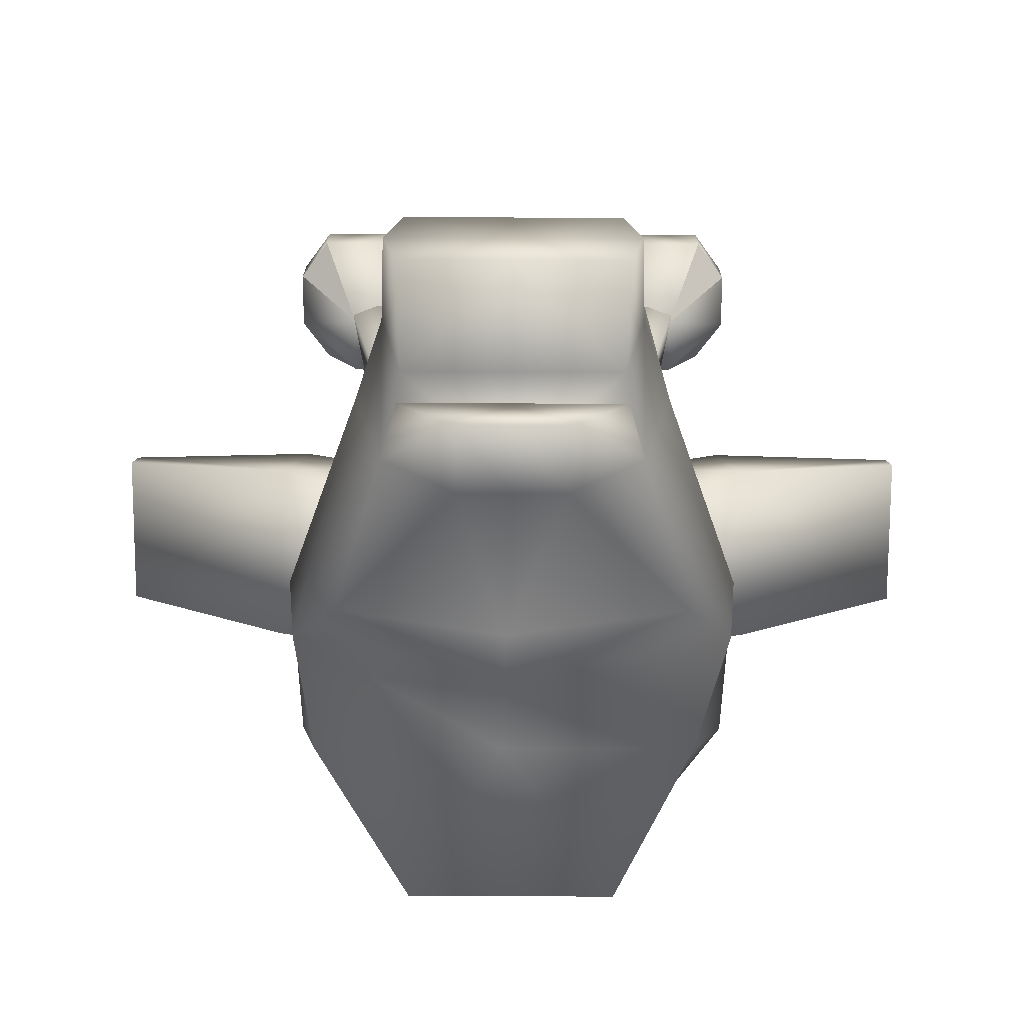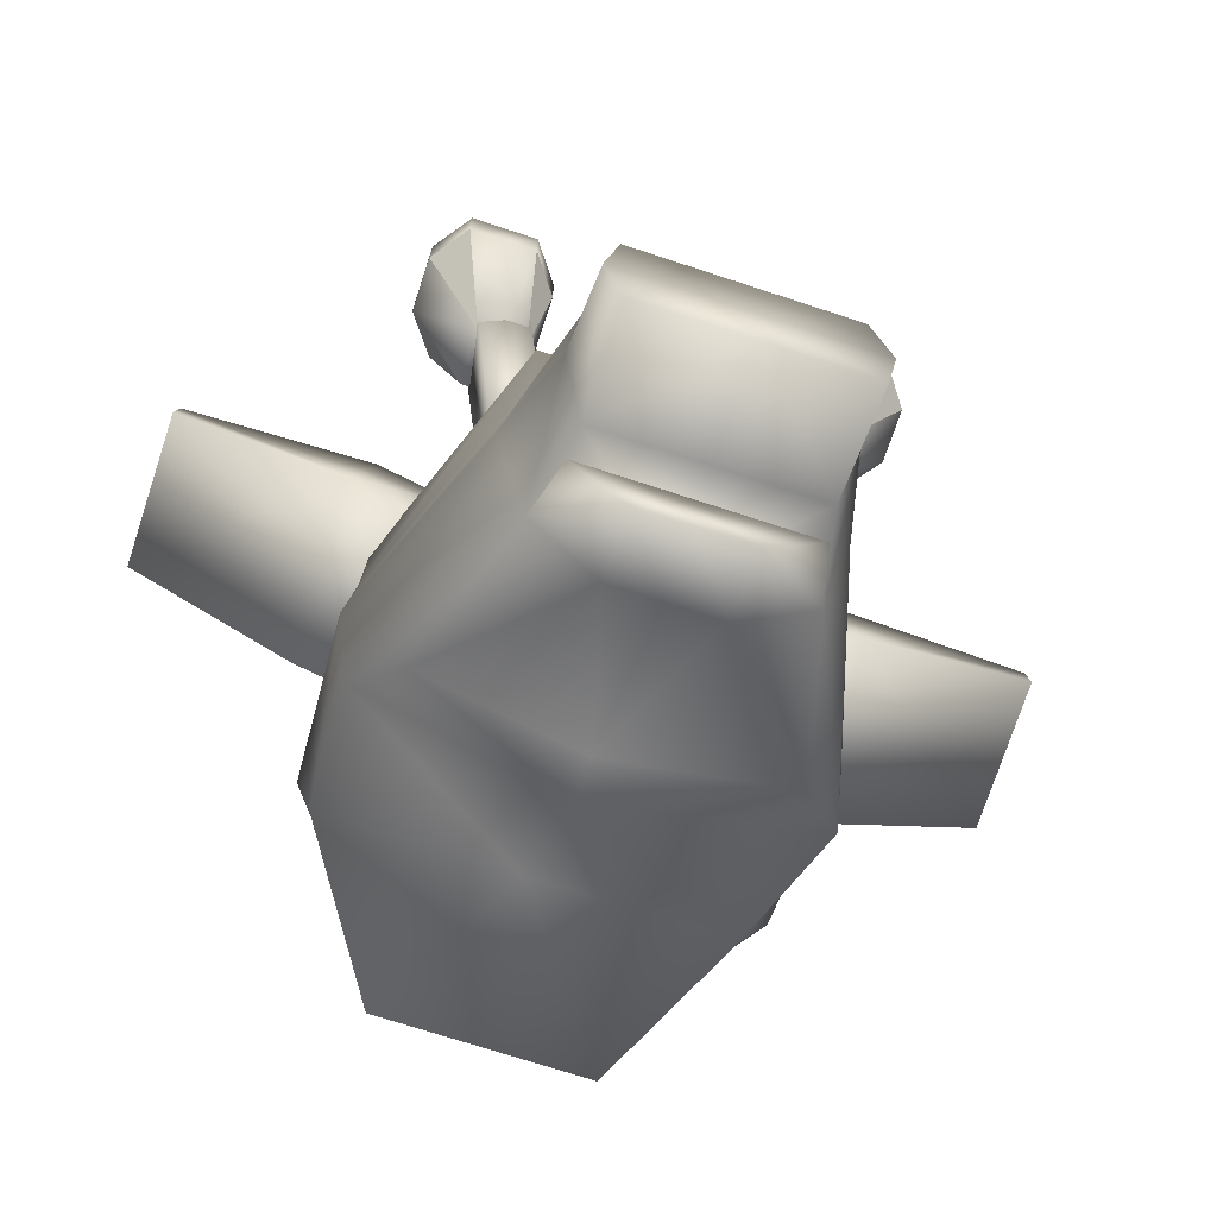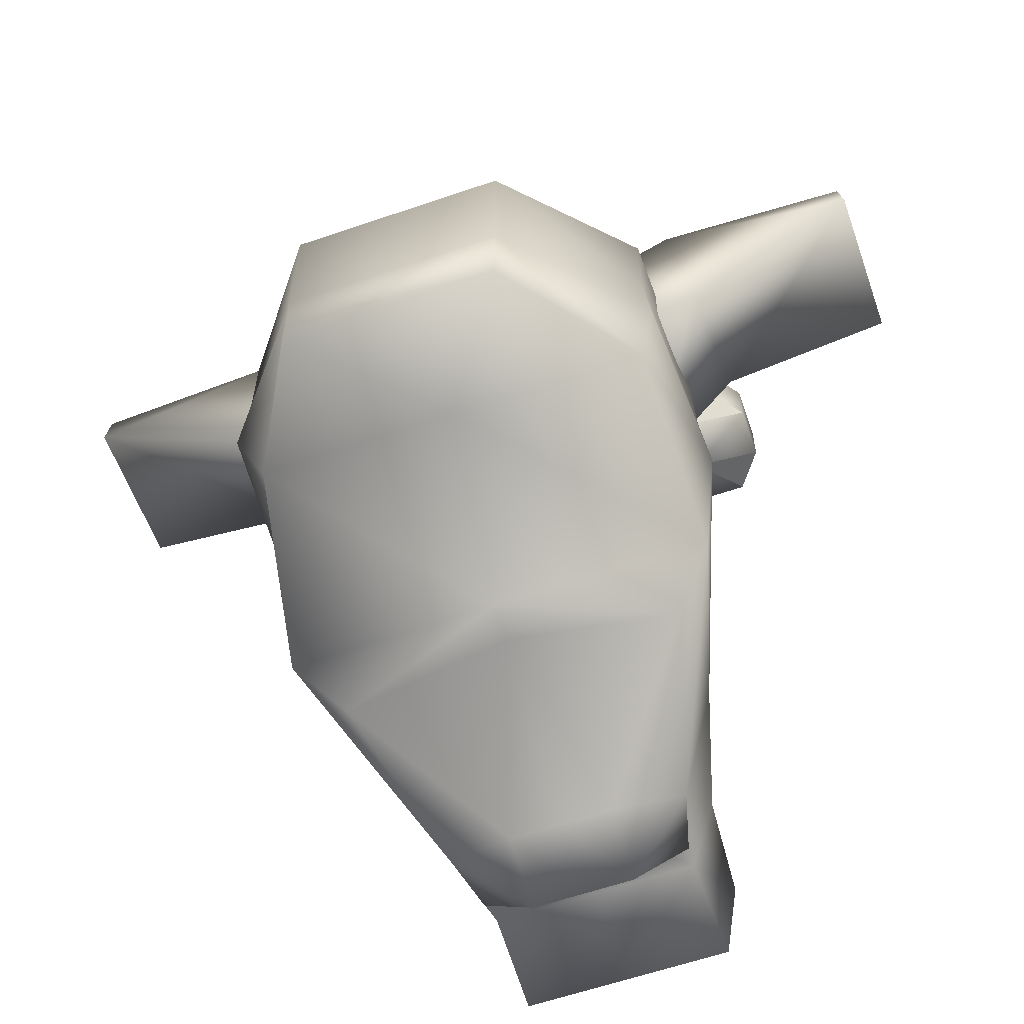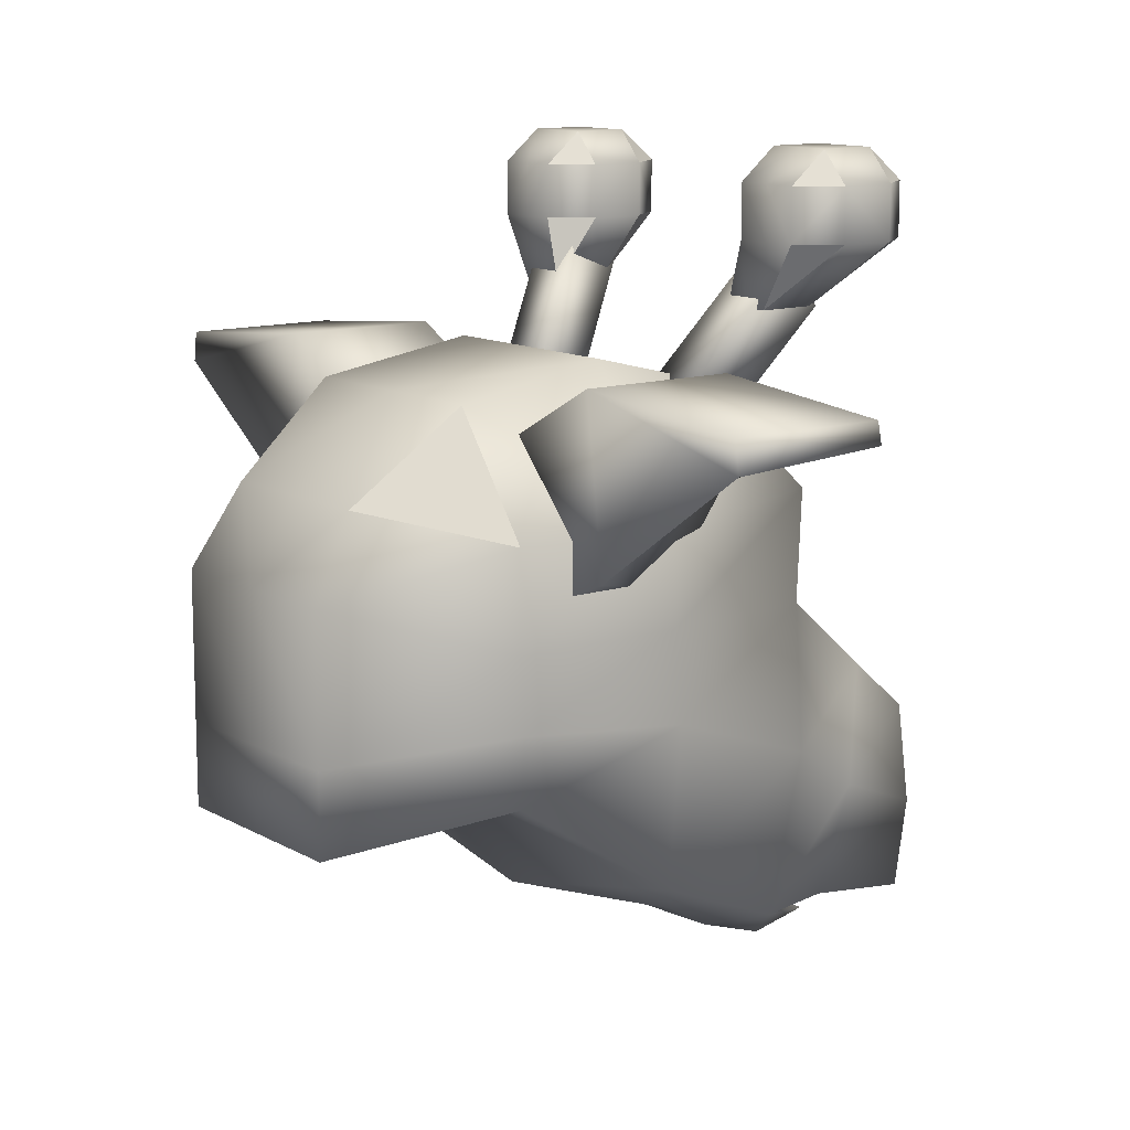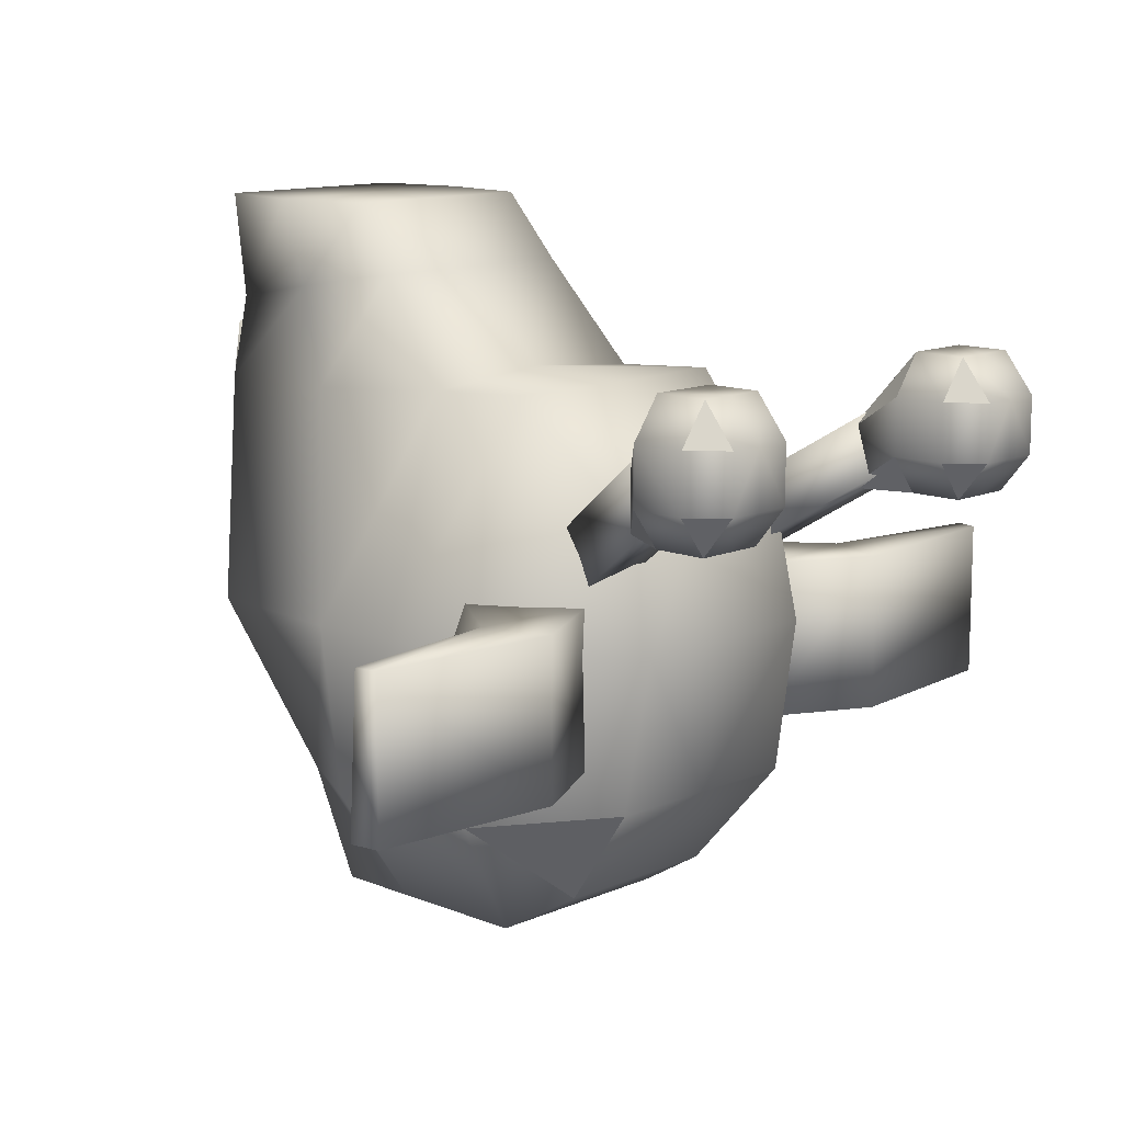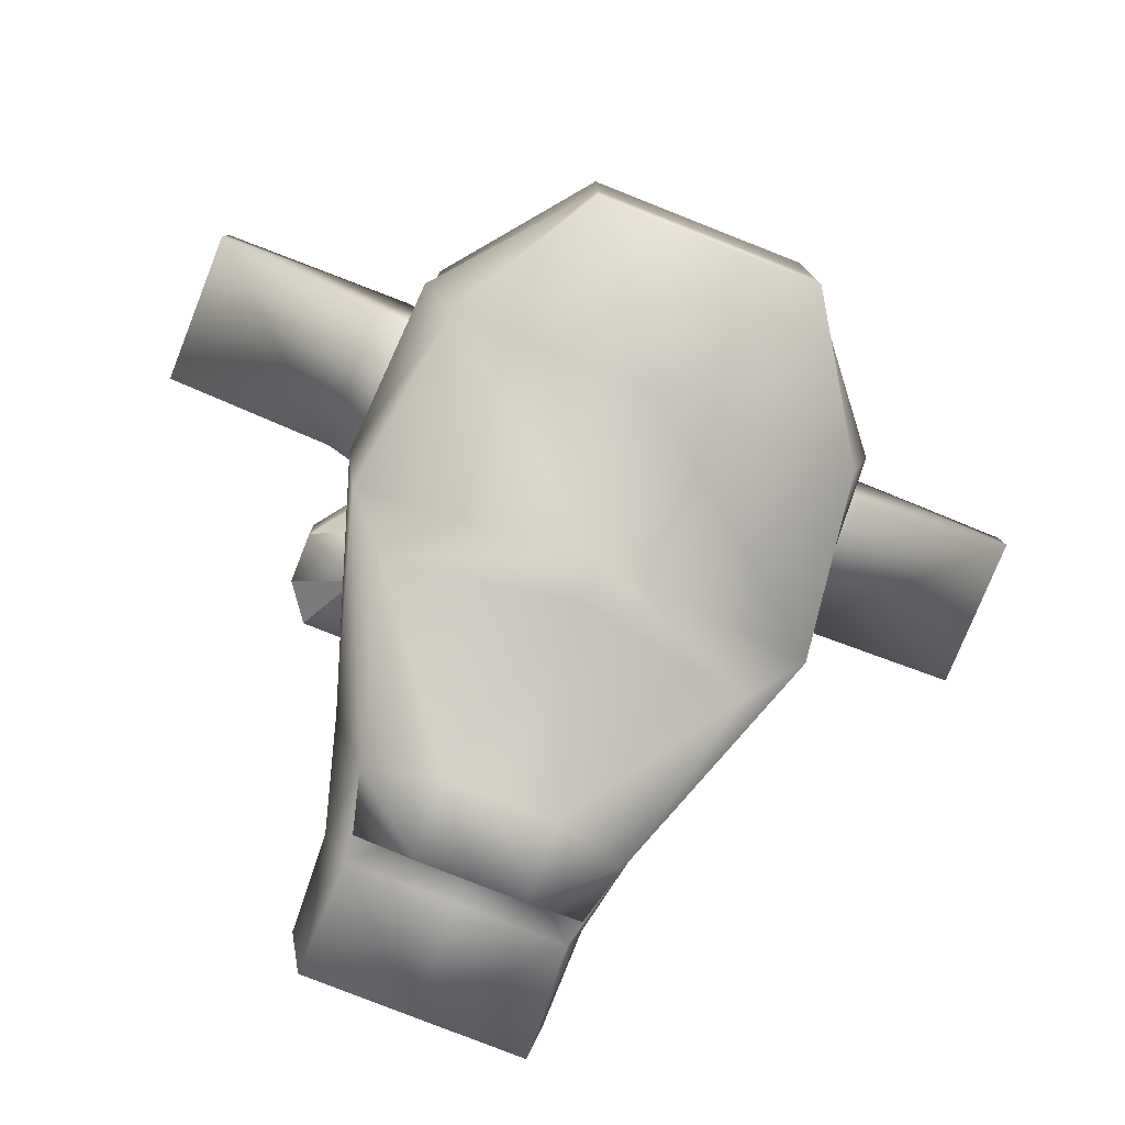
<metadata>
{"format":"obj","ext":"obj","renderer":"f3d","projection":"perspective","resolution":1024,"background":"white","views":[{"elev":-72.3,"azim":-0.2,"up":"+Y"},{"elev":-71.5,"azim":-18.2,"up":"+Y"},{"elev":-61.1,"azim":-160.7,"up":"+Y"},{"elev":12.1,"azim":-127.5,"up":"+Y"},{"elev":12.1,"azim":133.9,"up":"+Z"},{"elev":-78.9,"azim":158.4,"up":"+Y"}]}
</metadata>
<code>
o Head
v 1.017 3.37 -0.8512
v 1.235 4.271 0.2778
v 2.326 3.107 0.1477
v -0.8939 3.37 -0.8512
v -2.204 3.107 0.1477
v -1.113 4.271 0.2778
v 1.629 6.563 3.773
v 1.629 6.227 3.364
v 1.321 6.227 3.773
v 2.353 6.563 4.371
v 2.353 6.227 4.793
v 2.661 6.227 4.371
v 1.629 6.227 4.793
v 1.629 6.563 4.371
v 1.321 6.227 4.371
v 2.353 6.227 3.364
v 2.353 6.563 3.773
v 2.661 6.227 3.773
v 1.454 5.004 3.957
v 1.629 5.664 4.793
v 1.321 5.664 4.371
v 2.353 5.664 4.793
v 1.977 5.004 3.957
v 2.661 5.664 4.371
v 1.629 5.664 3.364
v 1.454 5.004 3.359
v 1.321 5.664 3.773
v 1.977 5.004 3.359
v 2.353 5.664 3.364
v 2.661 5.664 3.773
v -1.506 6.563 3.773
v -1.198 6.227 3.773
v -1.506 6.227 3.364
v -2.23 6.563 4.371
v -2.538 6.227 4.371
v -2.23 6.227 4.793
v -1.506 6.227 4.793
v -1.198 6.227 4.371
v -1.506 6.563 4.371
v -2.23 6.227 3.364
v -2.538 6.227 3.773
v -2.23 6.563 3.773
v -1.331 5.004 3.957
v -1.198 5.664 4.371
v -1.506 5.664 4.793
v -2.23 5.664 4.793
v -2.538 5.664 4.371
v -1.854 5.004 3.957
v -1.506 5.664 3.364
v -1.198 5.664 3.773
v -1.331 5.004 3.359
v -1.854 5.004 3.359
v -2.538 5.664 3.773
v -2.23 5.664 3.364
v 0.06131 -1.637 6.131
v 1.181 -1.637 6.131
v 0.06131 -0.6287 6.131
v 1.338 -0.6287 6.131
v 1.473 1.857 4.321
v 1.447 3.056 4.402
v 0.06131 1.9 4.449
v 0.06131 3.111 4.402
v 1.181 4.234 3.276
v 0.06131 4.234 3.276
v 0.06131 4.562 1.941
v 1.181 4.562 1.941
v 0.06131 4.271 0.2778
v 0.06131 3.37 -0.8512
v 2.366 3.046 1.934
v 1.344 0.9978 5.433
v 0.06131 0.9978 5.433
v 1.148 -1.525 5.013
v 0.06131 -1.525 5.013
v 1.379 -0.2775 5.226
v 1.181 0.4153 6.131
v 0.06131 0.4153 6.131
v -1.058 -1.637 6.131
v -1.215 -0.6287 6.131
v -1.324 3.056 4.402
v -1.35 1.857 4.321
v -2.243 3.046 1.934
v -2.274 2.108 1.934
v -1.058 4.234 3.276
v -2.204 2.084 0.147
v -1.058 4.562 1.941
v -1.111 0.9978 5.433
v -1.025 -1.525 5.013
v -1.256 -0.2775 5.226
v -1.058 0.4153 6.131
v -1.058 2.529 -1.342
v 0.06131 2.529 -1.342
v 1.181 2.529 -1.342
v 1.181 0.1131 -1.342
v 0.06131 0.1131 -1.342
v 1.181 0.9927 -1.342
v 0.06131 0.9927 -1.342
v -1.058 0.1131 -1.342
v -1.058 0.9927 -1.342
v 2.397 2.108 1.934
v 2.326 2.084 0.147
v 1.343 -1.521 4.136
v 2.325 -0.5272 1.934
v 1.694 0.3266 4.23
v 2.496 1.18 1.934
v 2.062 0.5789 0.2169
v 2.401 1.343 0.1372
v 0.06131 -1.521 4.008
v -2.374 1.18 1.934
v -2.202 -0.5272 1.934
v -1.571 0.3266 4.23
v -1.221 -1.521 4.136
v -2.278 1.343 0.1372
v -2.102 0.5789 0.2169
v -0.002371 -0.9698 1.658
v -0.04142 0.5789 0.2169
v 1.854 -0.9471 2.38
v 0.603 -1.783 3.874
v -0.002371 -0.9488 2.104
v 0.06131 -1.783 3.874
v -1.732 -0.9471 2.38
v -0.4803 -1.783 3.874
v 1.181 -1.608 4.723
v 0.06131 -1.608 4.723
v 0.603 -2.024 4.611
v 0.06131 -2.024 4.611
v -1.058 -1.608 4.723
v -0.4803 -2.024 4.611
v 1.463 3.611 3.101
v 1.997 5.007 4.033
v 0.9599 3.837 3.252
v 1.494 5.232 4.184
v 1.494 5.576 3.67
v 1.997 5.35 3.52
v 0.9599 4.18 2.738
v 1.463 3.954 2.587
v 1.991 6.563 3.773
v 1.991 6.227 3.364
v 1.991 6.563 4.371
v 1.991 6.227 4.793
v 1.991 5.664 4.793
v 1.715 5.004 3.957
v 1.991 5.664 3.364
v 1.715 5.004 3.359
v -1.868 6.563 3.773
v -1.868 6.227 3.364
v -1.868 6.563 4.371
v -1.868 6.227 4.793
v -1.868 5.664 4.793
v -1.593 5.004 3.957
v -1.868 5.664 3.364
v -1.593 5.004 3.359
v -1.371 5.232 4.184
v -1.875 5.007 4.033
v -0.8373 3.837 3.252
v -1.341 3.611 3.101
v -1.371 5.576 3.67
v -1.875 5.35 3.52
v -0.8373 4.18 2.738
v -1.341 3.954 2.587
v -1.594 2.327 2.409
v -1.344 3.963 2.409
v -2.651 3.829 2.409
v -2.42 4.536 2.409
v -1.344 3.963 0.7401
v -2.42 4.536 0.7401
v -1.594 2.327 0.7401
v -2.651 2.756 0.7401
v -4.47 4.348 2.409
v -4.47 4.348 0.7401
v -4.519 4.123 2.409
v -4.519 4.024 0.7401
v 1.716 2.327 2.409
v 2.774 3.829 2.409
v 1.466 3.963 2.409
v 2.543 4.536 2.409
v 1.466 3.963 0.7401
v 2.543 4.536 0.7401
v 2.774 2.756 0.7401
v 1.716 2.327 0.7401
v 4.642 4.024 0.7401
v 4.592 4.348 0.7401
v 4.642 4.123 2.409
v 4.592 4.348 2.409
f 1 2 3
f 4 5 6
f 7 8 9
f 10 11 12
f 13 14 15
f 16 17 18
f 19 20 21
f 22 23 24
f 25 26 27
f 28 29 30
f 31 32 33
f 34 35 36
f 37 38 39
f 40 41 42
f 43 44 45
f 46 47 48
f 49 50 51
f 52 53 54
f 55 56 57
f 57 56 58
f 59 60 61
f 61 60 62
f 60 63 62
f 62 63 64
f 65 64 66
f 66 64 63
f 2 67 66
f 66 67 65
f 2 1 67
f 67 1 68
f 66 69 2
f 2 69 3
f 66 63 69
f 69 63 60
f 59 61 70
f 70 61 71
f 72 55 73
f 55 72 56
f 74 58 72
f 72 58 56
f 70 71 75
f 75 71 76
f 55 57 77
f 77 57 78
f 62 79 61
f 61 79 80
f 81 82 79
f 79 82 80
f 64 83 62
f 62 83 79
f 5 84 81
f 81 84 82
f 65 85 64
f 64 85 83
f 6 85 67
f 67 85 65
f 68 4 67
f 67 4 6
f 5 81 6
f 6 81 85
f 79 83 81
f 81 83 85
f 80 86 61
f 61 86 71
f 73 55 87
f 87 55 77
f 77 78 87
f 87 78 88
f 86 89 71
f 71 89 76
f 4 90 5
f 5 90 84
f 68 91 4
f 4 91 90
f 91 1 92
f 1 91 68
f 93 94 95
f 95 94 96
f 97 98 94
f 94 98 96
f 59 99 60
f 60 99 69
f 3 69 100
f 100 69 99
f 100 92 3
f 92 1 3
f 101 102 103
f 103 102 104
f 102 105 104
f 104 105 106
f 106 105 95
f 95 105 93
f 101 72 107
f 107 72 73
f 103 74 101
f 101 74 72
f 108 109 110
f 110 109 111
f 112 113 108
f 108 113 109
f 112 98 113
f 113 98 97
f 73 87 107
f 107 87 111
f 87 88 111
f 111 88 110
f 114 109 115
f 115 109 113
f 94 115 97
f 97 115 113
f 94 93 115
f 115 93 105
f 102 114 105
f 105 114 115
f 116 117 118
f 118 117 119
f 120 118 121
f 121 118 119
f 102 116 114
f 114 116 118
f 102 101 116
f 116 101 117
f 122 123 124
f 124 123 125
f 109 114 120
f 120 114 118
f 126 127 123
f 123 127 125
f 109 120 111
f 111 120 121
f 101 107 122
f 122 107 123
f 119 117 125
f 125 117 124
f 117 101 124
f 124 101 122
f 111 126 107
f 107 126 123
f 121 127 111
f 111 127 126
f 121 119 127
f 127 119 125
f 58 75 57
f 57 75 76
f 78 57 89
f 89 57 76
f 78 89 88
f 88 89 86
f 88 86 110
f 110 86 80
f 82 108 80
f 80 108 110
f 84 112 82
f 82 112 108
f 112 84 98
f 98 84 90
f 96 98 91
f 91 98 90
f 95 96 92
f 92 96 91
f 92 100 95
f 95 100 106
f 104 106 99
f 99 106 100
f 103 104 59
f 59 104 99
f 74 103 70
f 70 103 59
f 58 74 75
f 75 74 70
f 128 129 130
f 130 129 131
f 131 129 132
f 132 129 133
f 132 133 134
f 134 133 135
f 134 135 130
f 130 135 128
f 128 135 129
f 129 135 133
f 134 130 132
f 132 130 131
f 15 14 9
f 9 14 7
f 7 136 8
f 8 136 137
f 136 7 138
f 138 7 14
f 136 138 17
f 17 138 10
f 21 20 15
f 15 20 13
f 14 13 138
f 138 13 139
f 138 139 10
f 10 139 11
f 24 12 22
f 22 12 11
f 140 22 139
f 139 22 11
f 139 13 140
f 140 13 20
f 16 137 17
f 17 137 136
f 10 12 17
f 17 12 18
f 30 18 24
f 24 18 12
f 21 15 27
f 27 15 9
f 19 141 20
f 20 141 140
f 141 23 140
f 140 23 22
f 16 18 29
f 29 18 30
f 27 9 25
f 25 9 8
f 25 8 142
f 142 8 137
f 142 137 29
f 29 137 16
f 26 19 27
f 27 19 21
f 28 30 23
f 23 30 24
f 141 19 143
f 143 19 26
f 141 143 23
f 23 143 28
f 26 25 143
f 143 25 142
f 143 142 28
f 28 142 29
f 38 32 39
f 39 32 31
f 31 33 144
f 144 33 145
f 144 146 31
f 31 146 39
f 144 42 146
f 146 42 34
f 44 38 45
f 45 38 37
f 39 146 37
f 37 146 147
f 146 34 147
f 147 34 36
f 47 46 35
f 35 46 36
f 148 147 46
f 46 147 36
f 147 148 37
f 37 148 45
f 40 42 145
f 145 42 144
f 34 42 35
f 35 42 41
f 53 47 41
f 41 47 35
f 44 50 38
f 38 50 32
f 148 149 45
f 45 149 43
f 46 48 148
f 148 48 149
f 40 54 41
f 41 54 53
f 50 49 32
f 32 49 33
f 49 150 33
f 33 150 145
f 150 54 145
f 145 54 40
f 51 50 43
f 43 50 44
f 47 53 48
f 48 53 52
f 149 151 43
f 43 151 51
f 149 48 151
f 151 48 52
f 150 49 151
f 151 49 51
f 54 150 52
f 52 150 151
f 152 153 154
f 154 153 155
f 152 156 153
f 153 156 157
f 156 158 157
f 157 158 159
f 158 154 159
f 159 154 155
f 155 153 159
f 159 153 157
f 158 156 154
f 154 156 152
f 160 161 162
f 162 161 163
f 161 164 163
f 163 164 165
f 166 167 164
f 164 167 165
f 166 160 167
f 167 160 162
f 168 169 170
f 170 169 171
f 166 164 160
f 160 164 161
f 163 165 168
f 168 165 169
f 167 171 165
f 165 171 169
f 170 171 162
f 162 171 167
f 163 168 162
f 162 168 170
f 172 173 174
f 174 173 175
f 174 175 176
f 176 175 177
f 177 178 176
f 176 178 179
f 179 178 172
f 172 178 173
f 180 181 182
f 182 181 183
f 179 172 176
f 176 172 174
f 175 183 177
f 177 183 181
f 178 177 180
f 180 177 181
f 178 180 173
f 173 180 182
f 175 173 183
f 183 173 182

</code>
